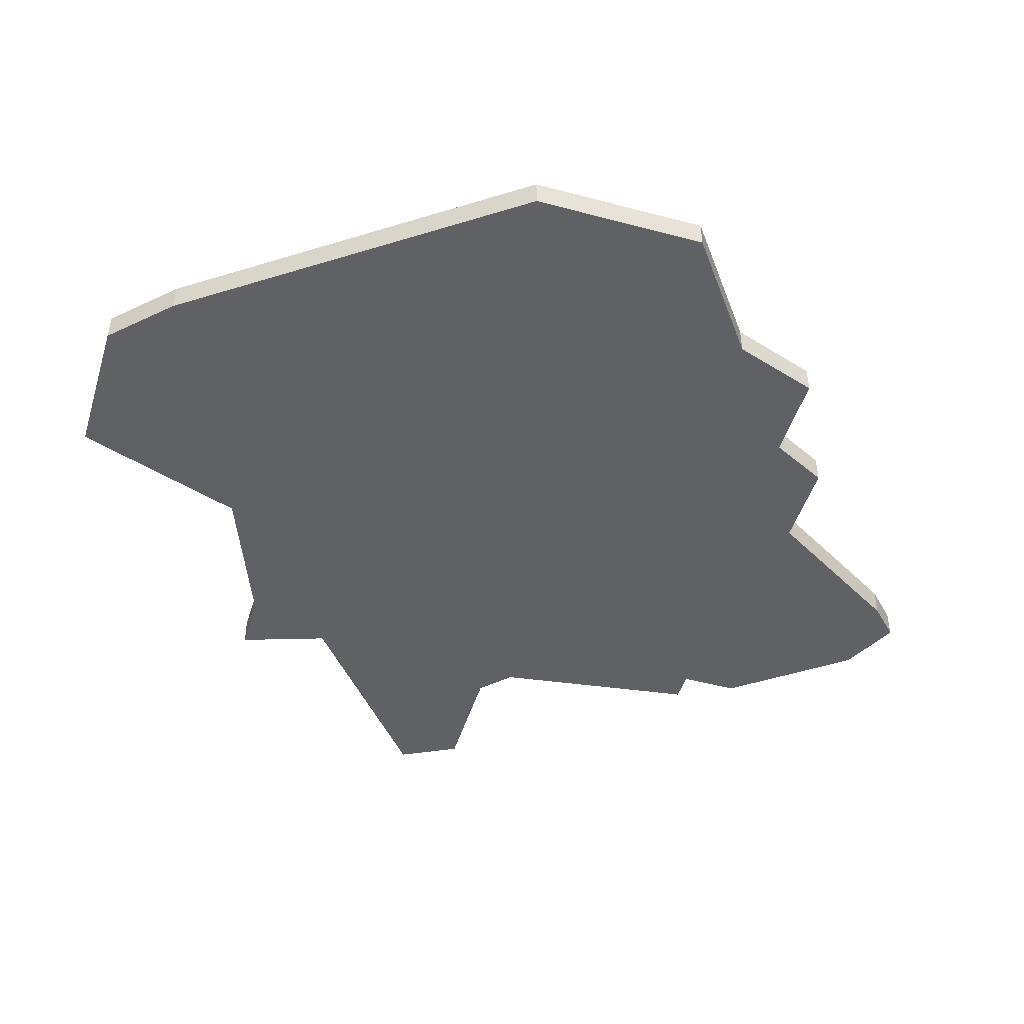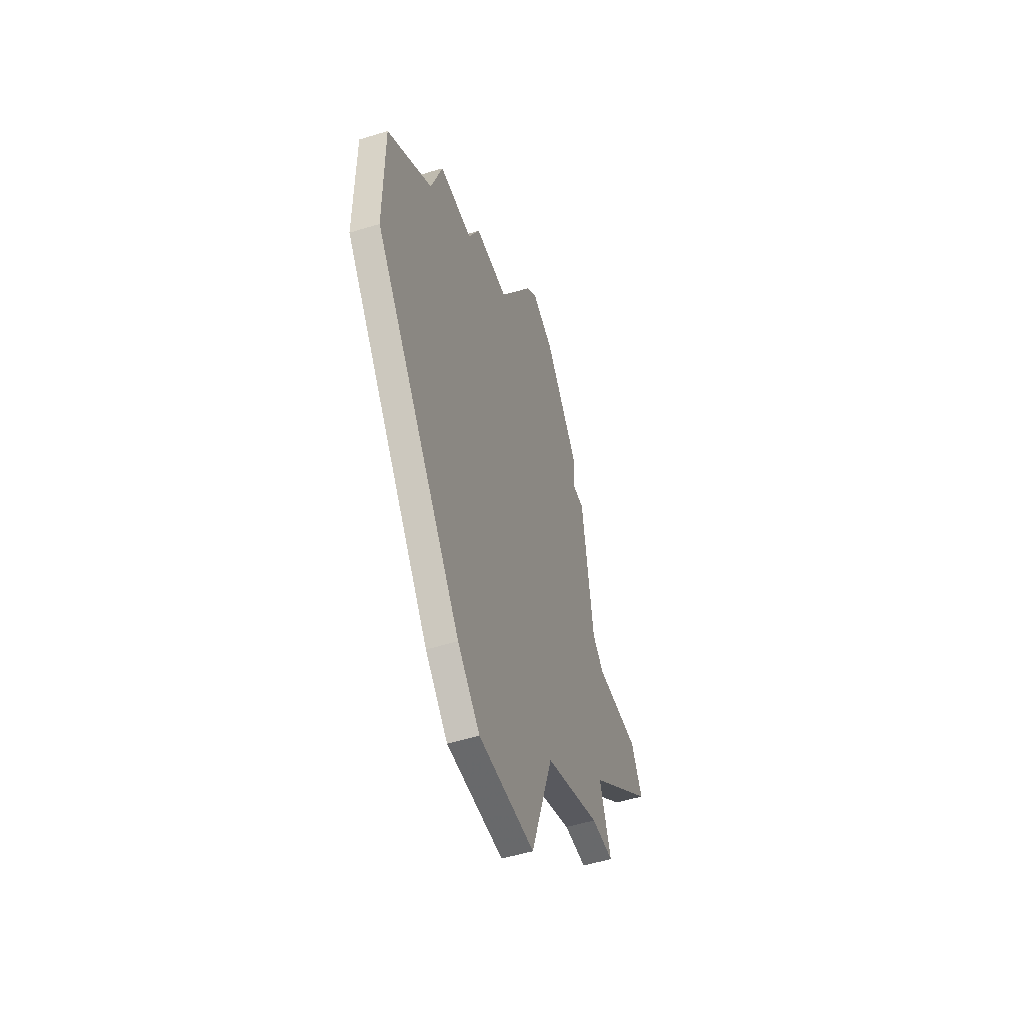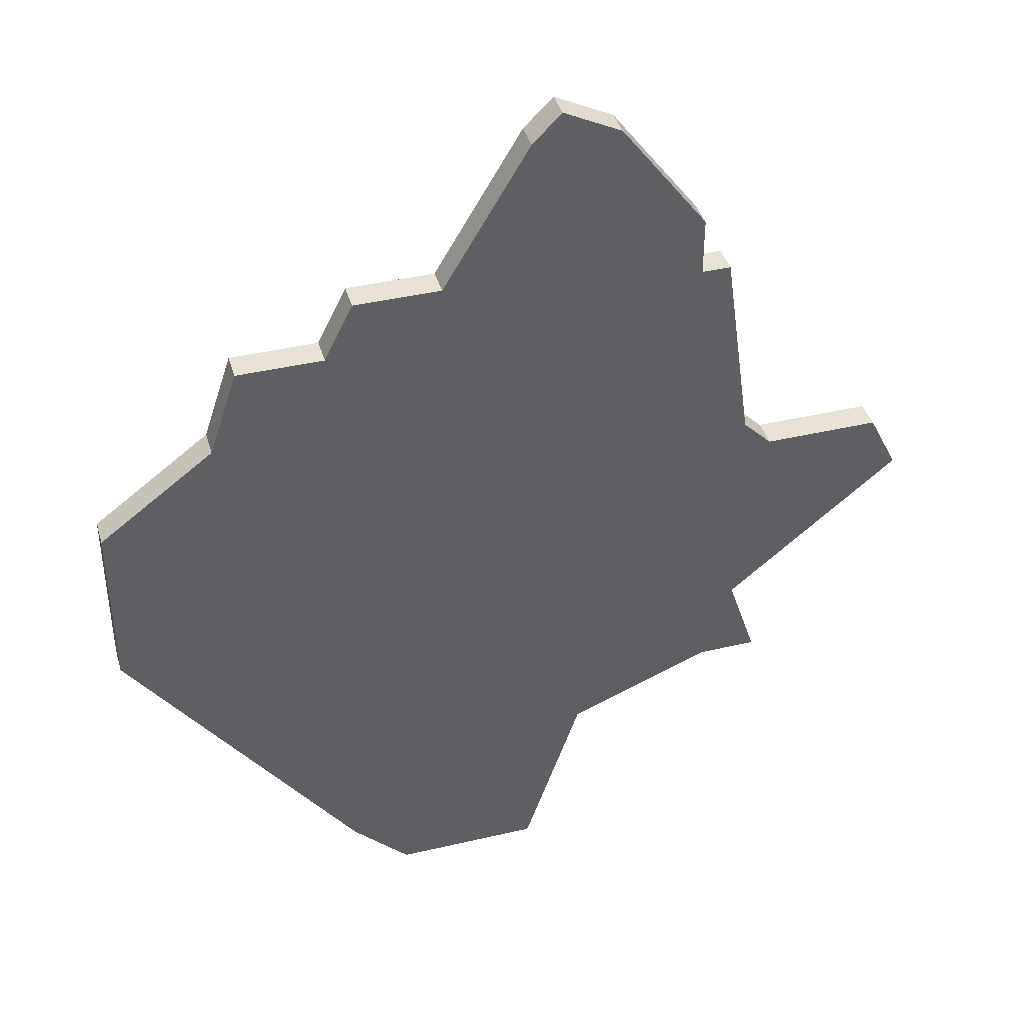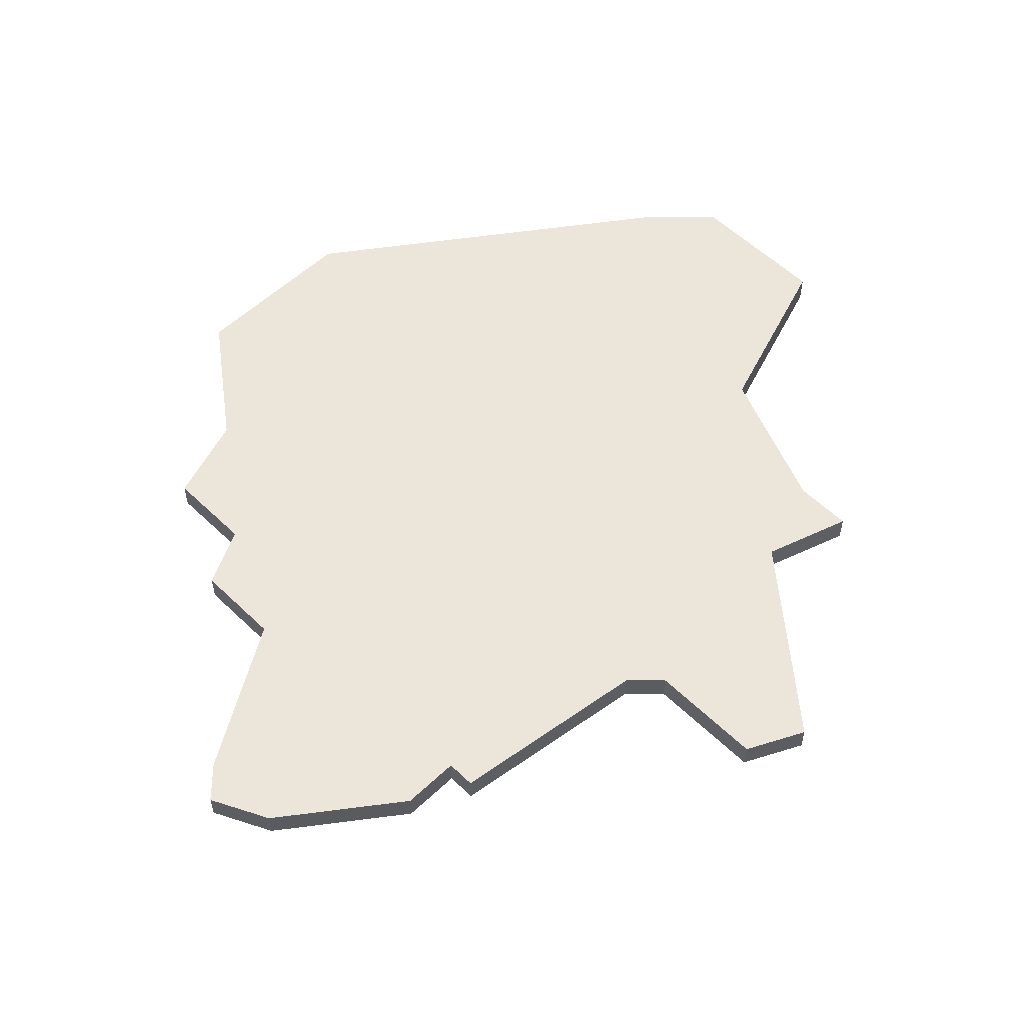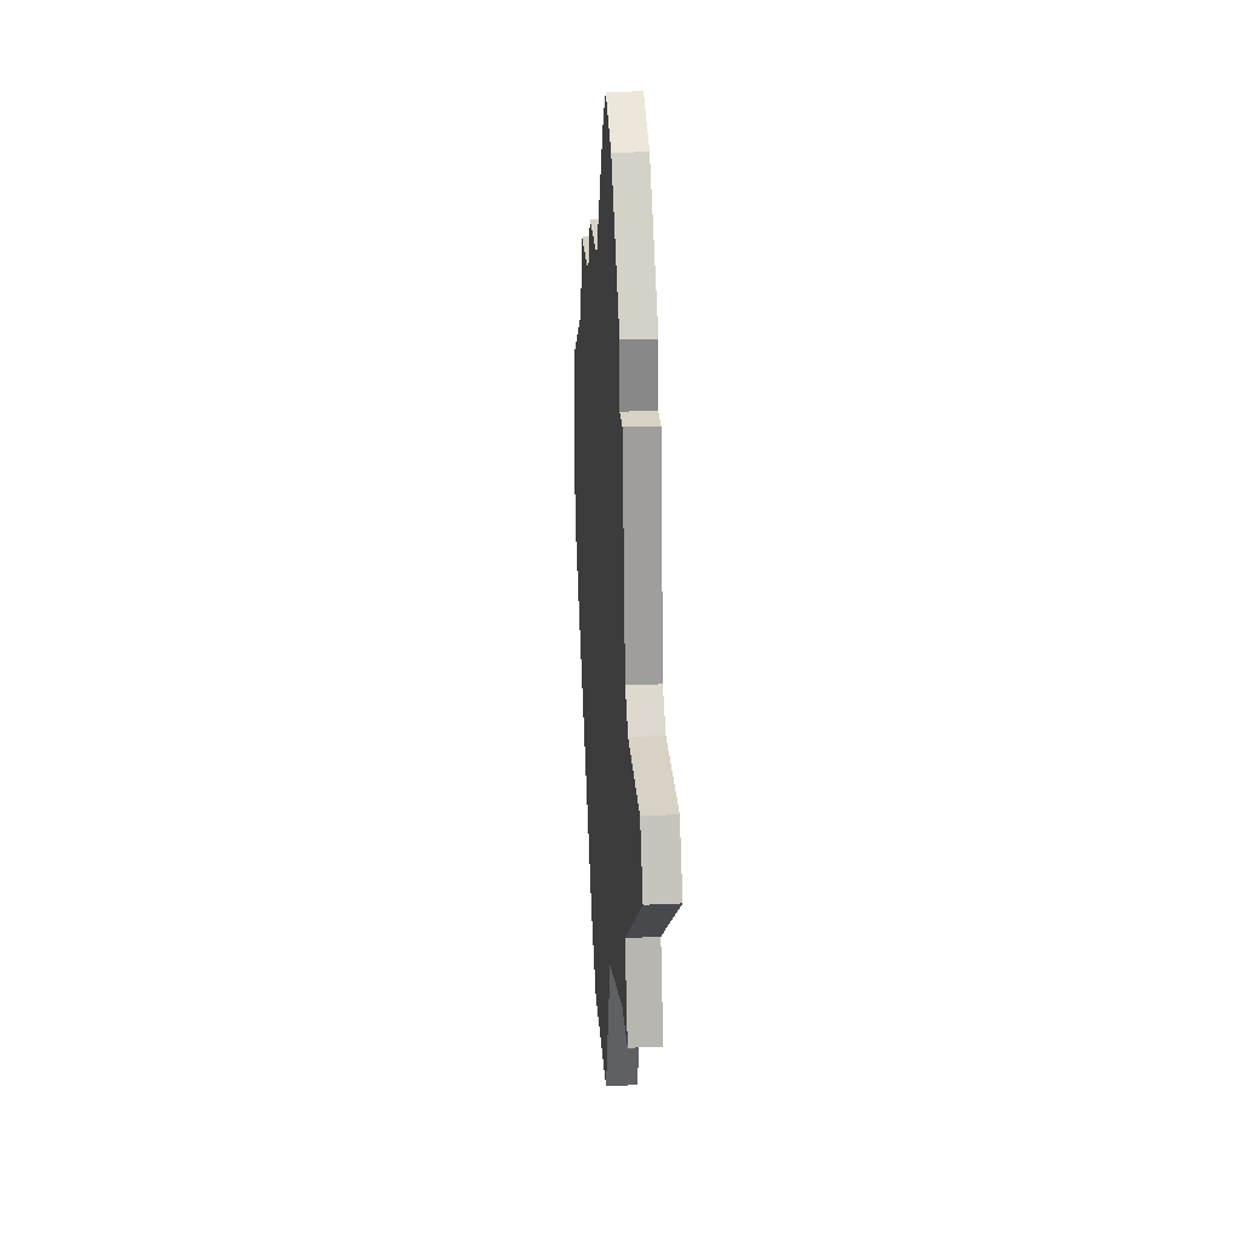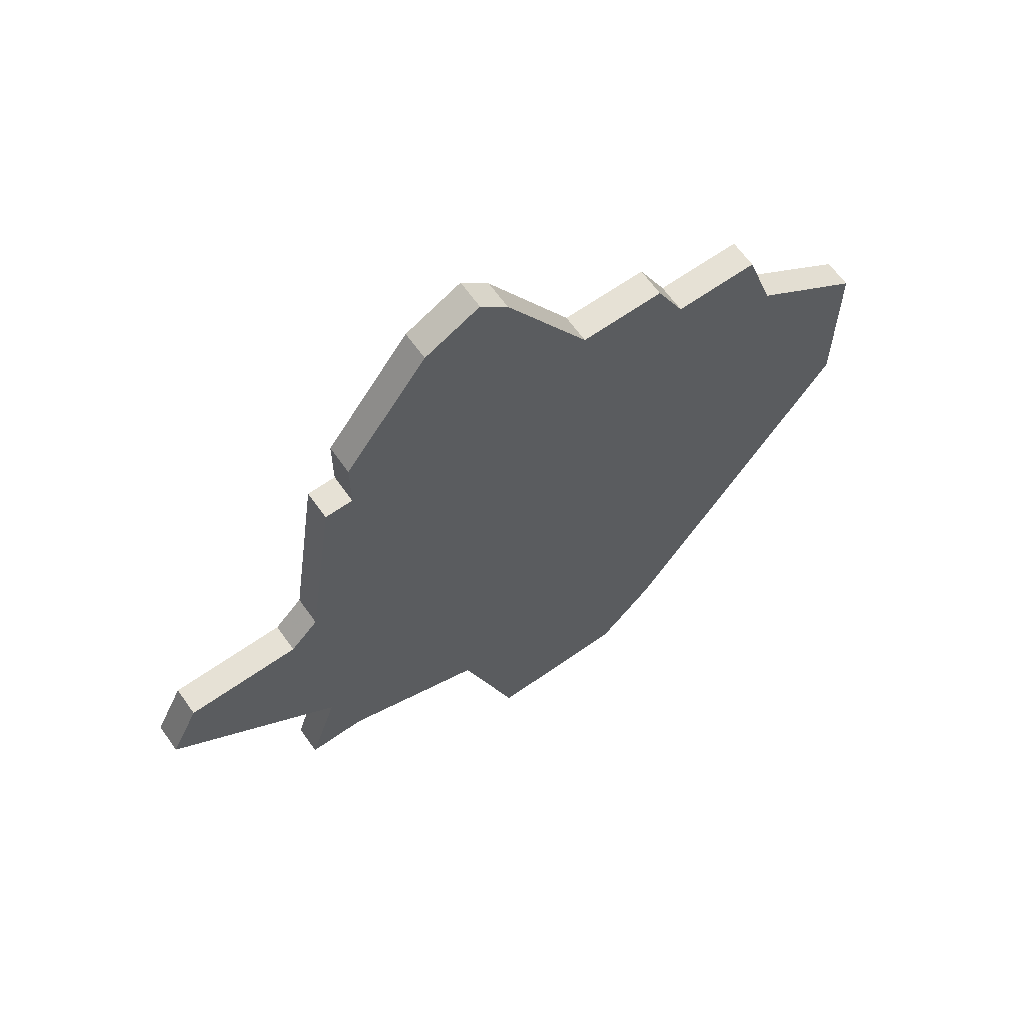
<metadata>
{"format":"obj","ext":"obj","renderer":"f3d","projection":"perspective","resolution":1024,"background":"white","views":[{"elev":-47.2,"azim":73.2,"up":"+Z"},{"elev":-52.6,"azim":108.4,"up":"+Y"},{"elev":40.8,"azim":164.0,"up":"+Y"},{"elev":55.7,"azim":-134.7,"up":"+Z"},{"elev":27.5,"azim":-94.2,"up":"+Y"},{"elev":64.3,"azim":-35.4,"up":"+Y"}]}
</metadata>
<code>
v 4603 -723 0
v 4600 -727 0
v 4600 -729 0
v 4599 -729 0
v 4598 -736 0
v 4597 -737 0
v 4593 -737 0
v 4592 -739 0
v 4598 -744 0
v 4597 -747 0
v 4599 -747 0
v 4604 -749 0
v 4606 -755 0
v 4611 -755 0
v 4613 -753 0
v 4621 -742 0
v 4621 -736 0
v 4617 -733 0
v 4616 -730 0
v 4613 -730 0
v 4612 -728 0
v 4609 -728 0
v 4606 -723 0
v 4605 -722 0
v 4603 -723 1
v 4600 -727 1
v 4600 -729 1
v 4599 -729 1
v 4598 -736 1
v 4597 -737 1
v 4593 -737 1
v 4592 -739 1
v 4598 -744 1
v 4597 -747 1
v 4599 -747 1
v 4604 -749 1
v 4606 -755 1
v 4611 -755 1
v 4613 -753 1
v 4621 -742 1
v 4621 -736 1
v 4617 -733 1
v 4616 -730 1
v 4613 -730 1
v 4612 -728 1
v 4609 -728 1
v 4606 -723 1
v 4605 -722 1
f 2 1 24
f 5 4 3
f 8 7 6
f 11 10 9
f 14 13 12
f 16 15 14
f 18 17 16
f 20 19 18
f 22 21 20
f 24 23 22
f 3 2 24
f 9 8 6
f 12 11 9
f 16 14 12
f 20 18 16
f 3 24 22
f 9 6 5
f 16 12 9
f 22 20 16
f 5 3 22
f 16 9 5
f 5 22 16
f 48 25 26
f 27 28 29
f 30 31 32
f 33 34 35
f 36 37 38
f 38 39 40
f 40 41 42
f 42 43 44
f 44 45 46
f 46 47 48
f 48 26 27
f 30 32 33
f 33 35 36
f 36 38 40
f 40 42 44
f 46 48 27
f 29 30 33
f 33 36 40
f 40 44 46
f 46 27 29
f 29 33 40
f 40 46 29
f 26 25 2
f 2 25 1
f 27 26 3
f 3 26 2
f 28 27 4
f 4 27 3
f 29 28 5
f 5 28 4
f 30 29 6
f 6 29 5
f 31 30 7
f 7 30 6
f 32 31 8
f 8 31 7
f 33 32 9
f 9 32 8
f 34 33 10
f 10 33 9
f 35 34 11
f 11 34 10
f 36 35 12
f 12 35 11
f 37 36 13
f 13 36 12
f 38 37 14
f 14 37 13
f 39 38 15
f 15 38 14
f 40 39 16
f 16 39 15
f 41 40 17
f 17 40 16
f 42 41 18
f 18 41 17
f 43 42 19
f 19 42 18
f 44 43 20
f 20 43 19
f 45 44 21
f 21 44 20
f 46 45 22
f 22 45 21
f 47 46 23
f 23 46 22
f 25 48 1
f 1 48 24
f 48 47 24
f 24 47 23

</code>
